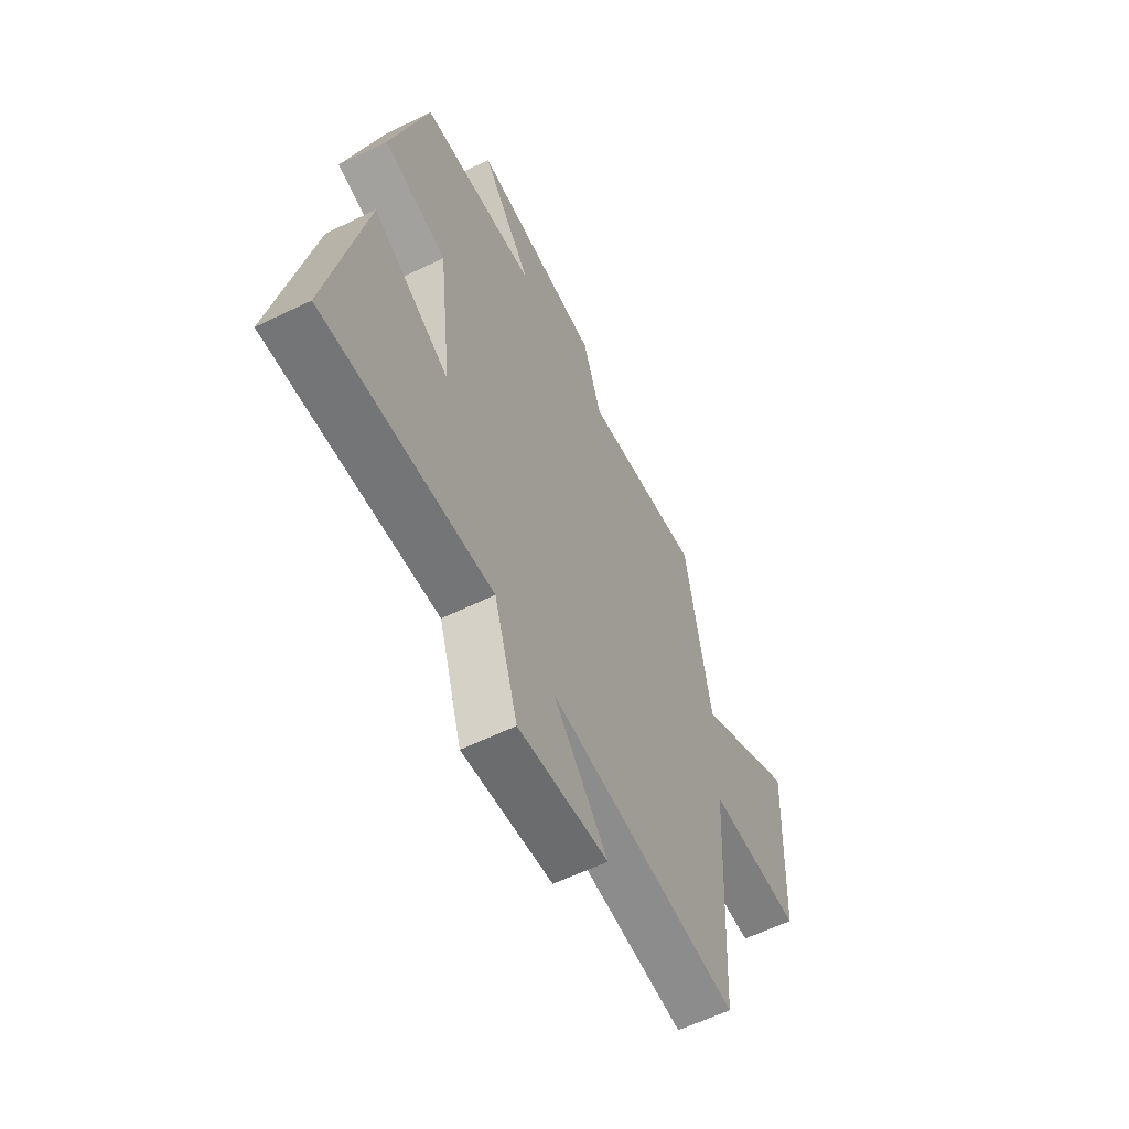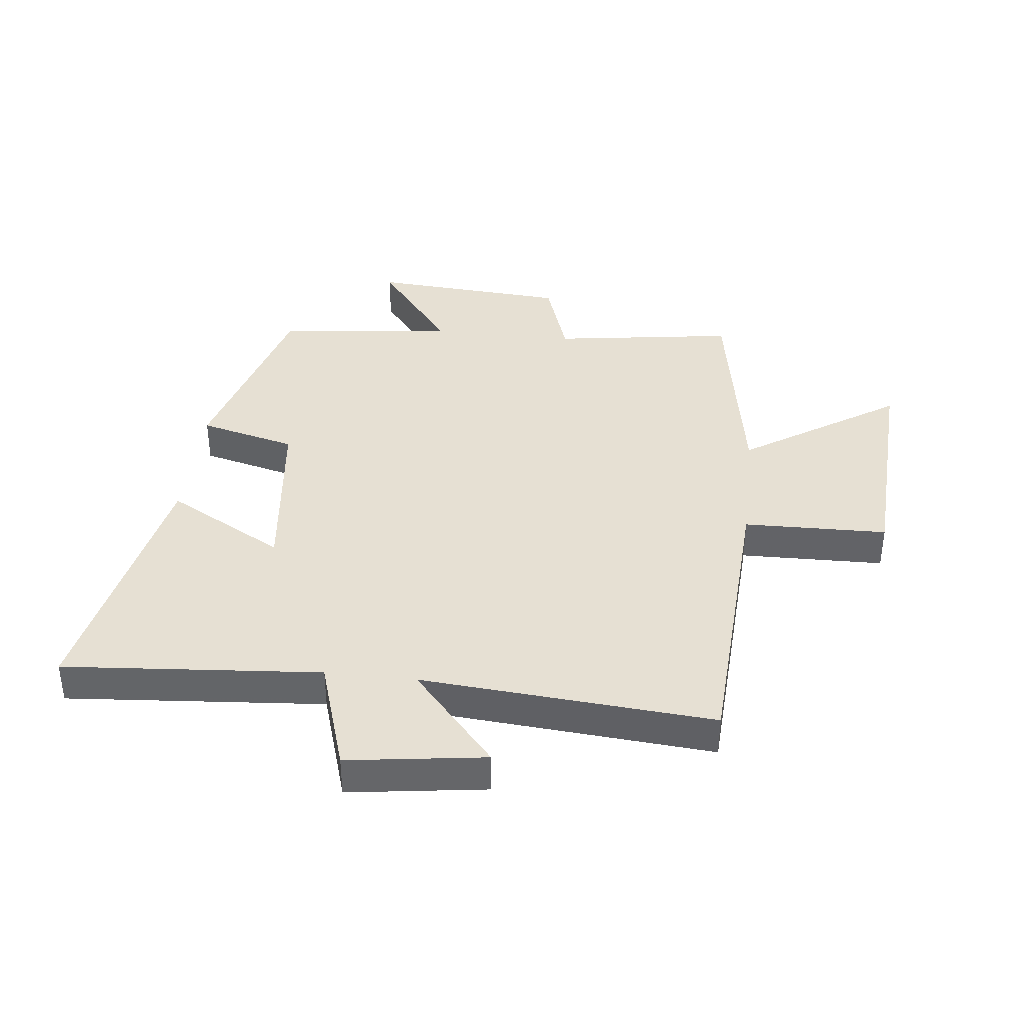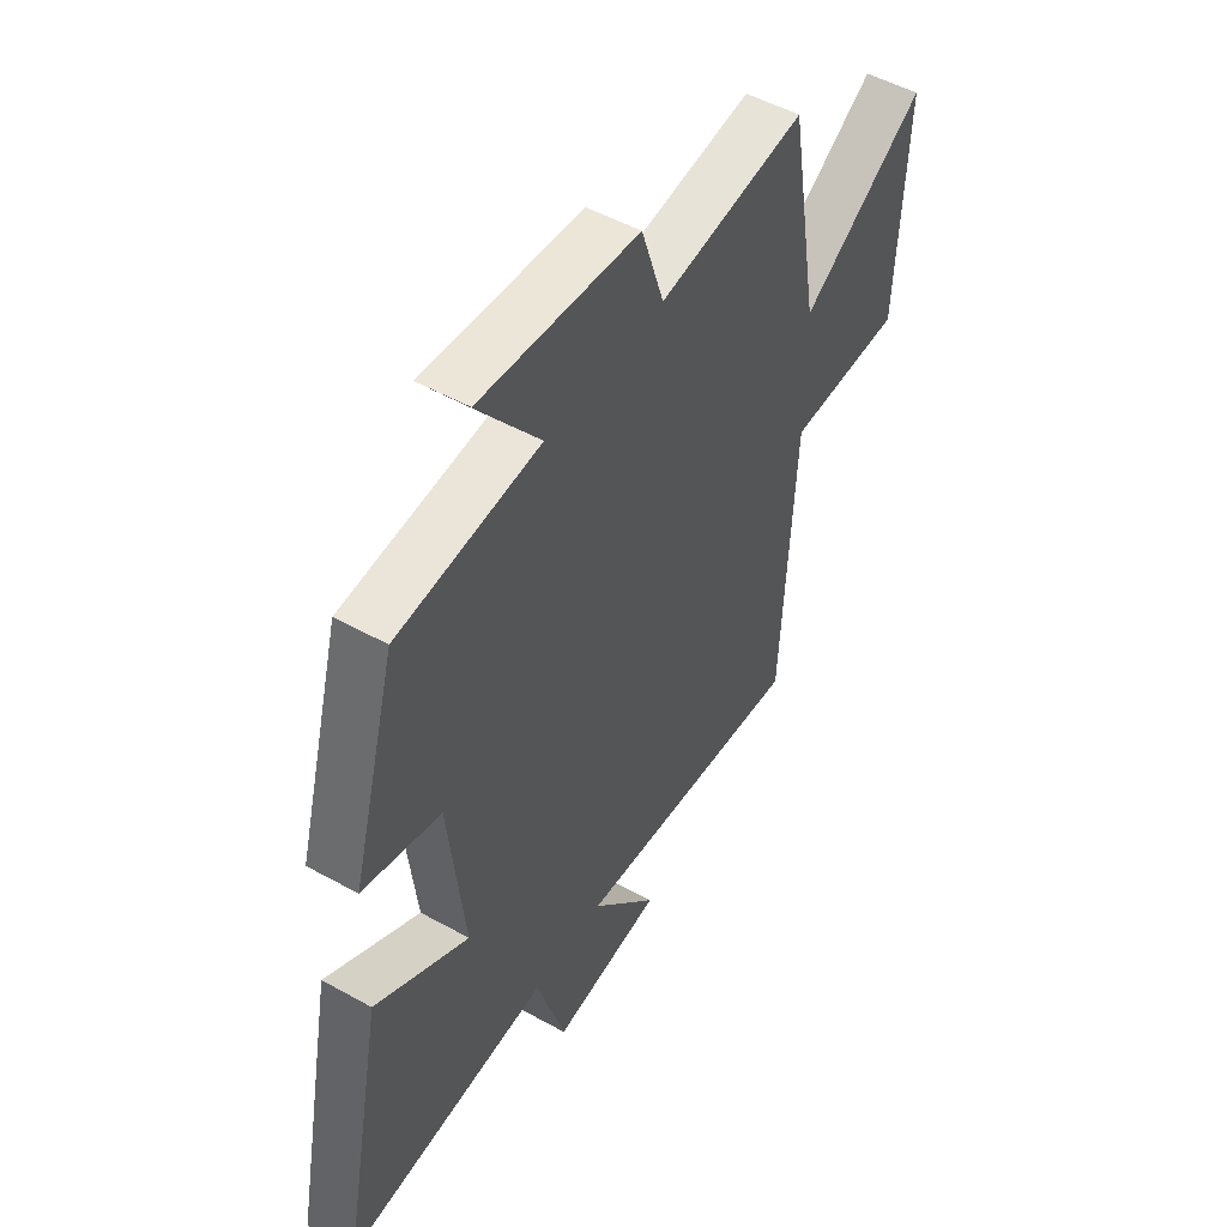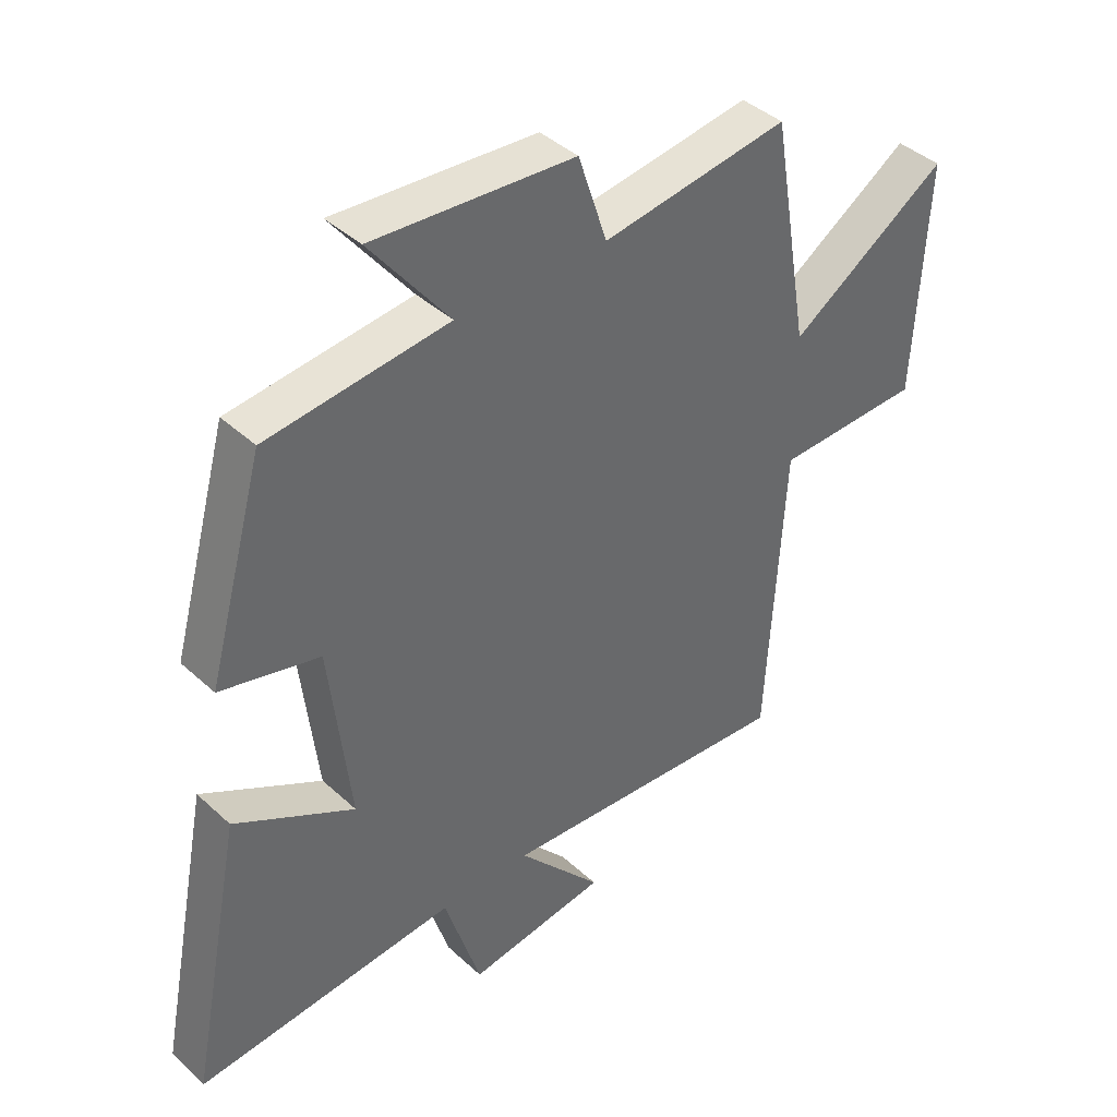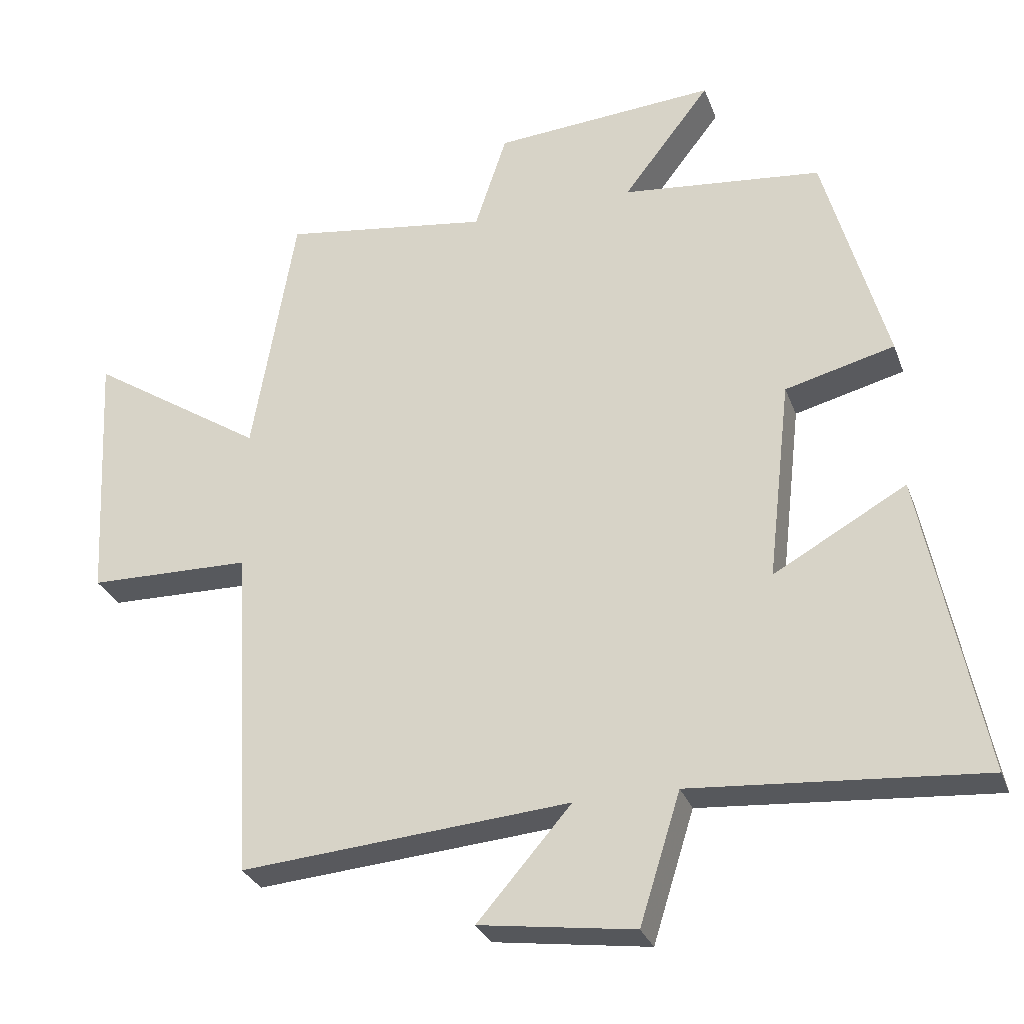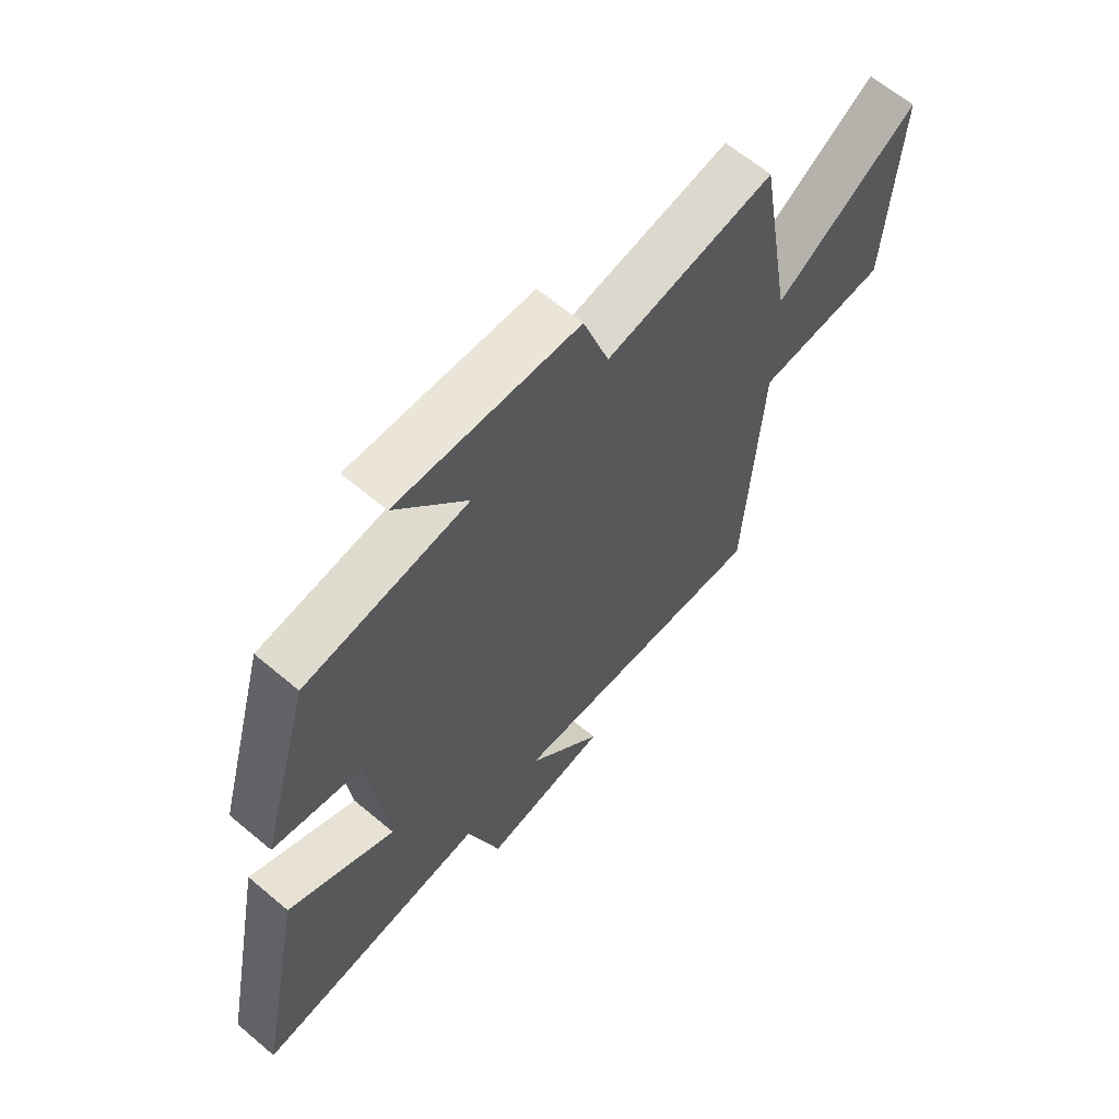
<metadata>
{"format":"obj","ext":"obj","renderer":"f3d","projection":"perspective","resolution":1024,"background":"white","views":[{"elev":-60.4,"azim":116.4,"up":"+Z"},{"elev":38.4,"azim":-173.6,"up":"+Y"},{"elev":50.3,"azim":121.4,"up":"+Z"},{"elev":41.0,"azim":138.0,"up":"+Z"},{"elev":-29.5,"azim":18.1,"up":"+Z"},{"elev":64.0,"azim":130.4,"up":"+Z"}]}
</metadata>
<code>
v 0.588 0.07 -0.534
v 0.162 0.07 -0.5
v 0.102 0.07 -0.691
v -0.126 0.07 -0.659
v 0.012 0.07 -0.5
v -0.472 0.07 -0.539
v -0.5 0.07 -0.045
v -0.739 0.07 -0.04
v -0.759 0.07 0.342
v -0.5 0.07 0.173
v -0.437 0.07 0.544
v -0.133 0.07 0.5
v -0.086 0.07 0.643
v 0.242 0.07 0.667
v 0.113 0.07 0.5
v 0.408 0.07 0.468
v 0.5 0.07 0.138
v 0.339 0.07 0.097
v 0.305 0.07 -0.199
v 0.5 0.07 -0.09
v 0.588 0 -0.534
v 0.162 0 -0.5
v 0.102 0 -0.691
v -0.126 0 -0.659
v 0.012 0 -0.5
v -0.472 0 -0.539
v -0.5 0 -0.045
v -0.739 0 -0.04
v -0.759 0 0.342
v -0.5 0 0.173
v -0.437 0 0.544
v -0.133 0 0.5
v -0.086 0 0.643
v 0.242 0 0.667
v 0.113 0 0.5
v 0.408 0 0.468
v 0.5 0 0.138
v 0.339 0 0.097
v 0.305 0 -0.199
v 0.5 0 -0.09
f 19 20 1 2
f 18 19 2
f 15 16 17 18
f 15 18 2 3
f 12 13 14 15
f 12 15 3
f 10 11 12
f 7 8 9 10
f 7 10 12
f 6 7 12
f 5 6 12
f 3 4 5
f 3 5 12
f 22 21 40 39
f 22 39 38
f 38 37 36 35
f 23 22 38 35
f 35 34 33 32
f 23 35 32
f 32 31 30
f 30 29 28 27
f 32 30 27
f 32 27 26
f 32 26 25
f 25 24 23
f 32 25 23
f 1 21 22 2
f 2 22 23 3
f 3 23 24 4
f 4 24 25 5
f 5 25 26 6
f 6 26 27 7
f 7 27 28 8
f 8 28 29 9
f 9 29 30 10
f 10 30 31 11
f 11 31 32 12
f 12 32 33 13
f 13 33 34 14
f 14 34 35 15
f 15 35 36 16
f 16 36 37 17
f 17 37 38 18
f 18 38 39 19
f 19 39 40 20
f 20 40 21 1

</code>
